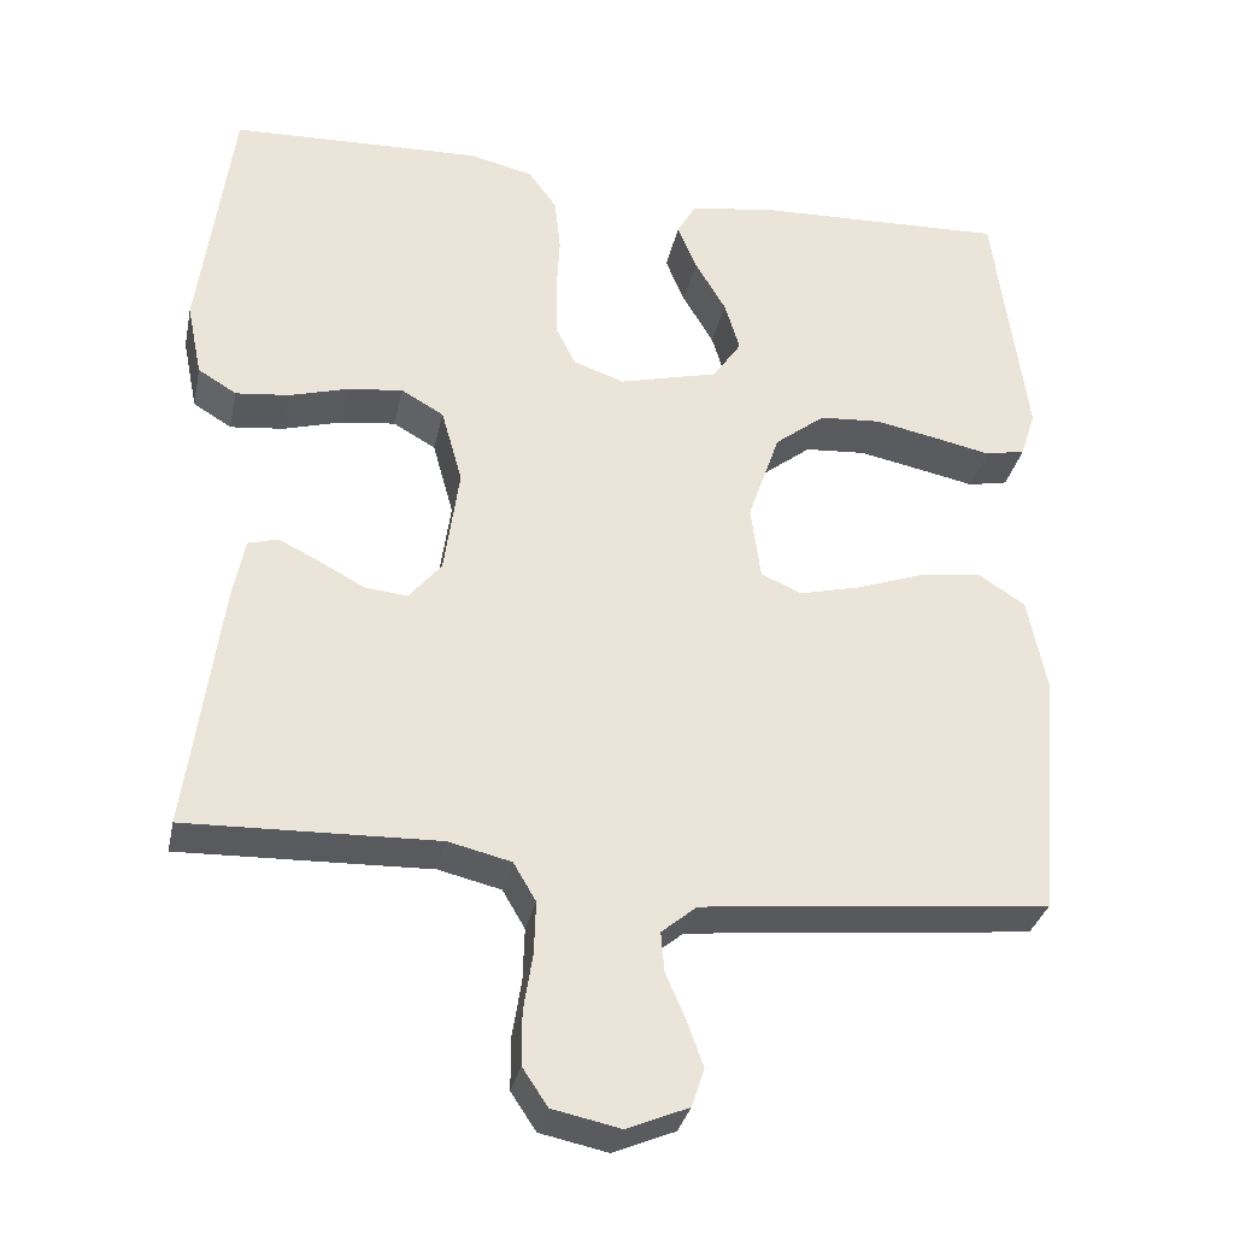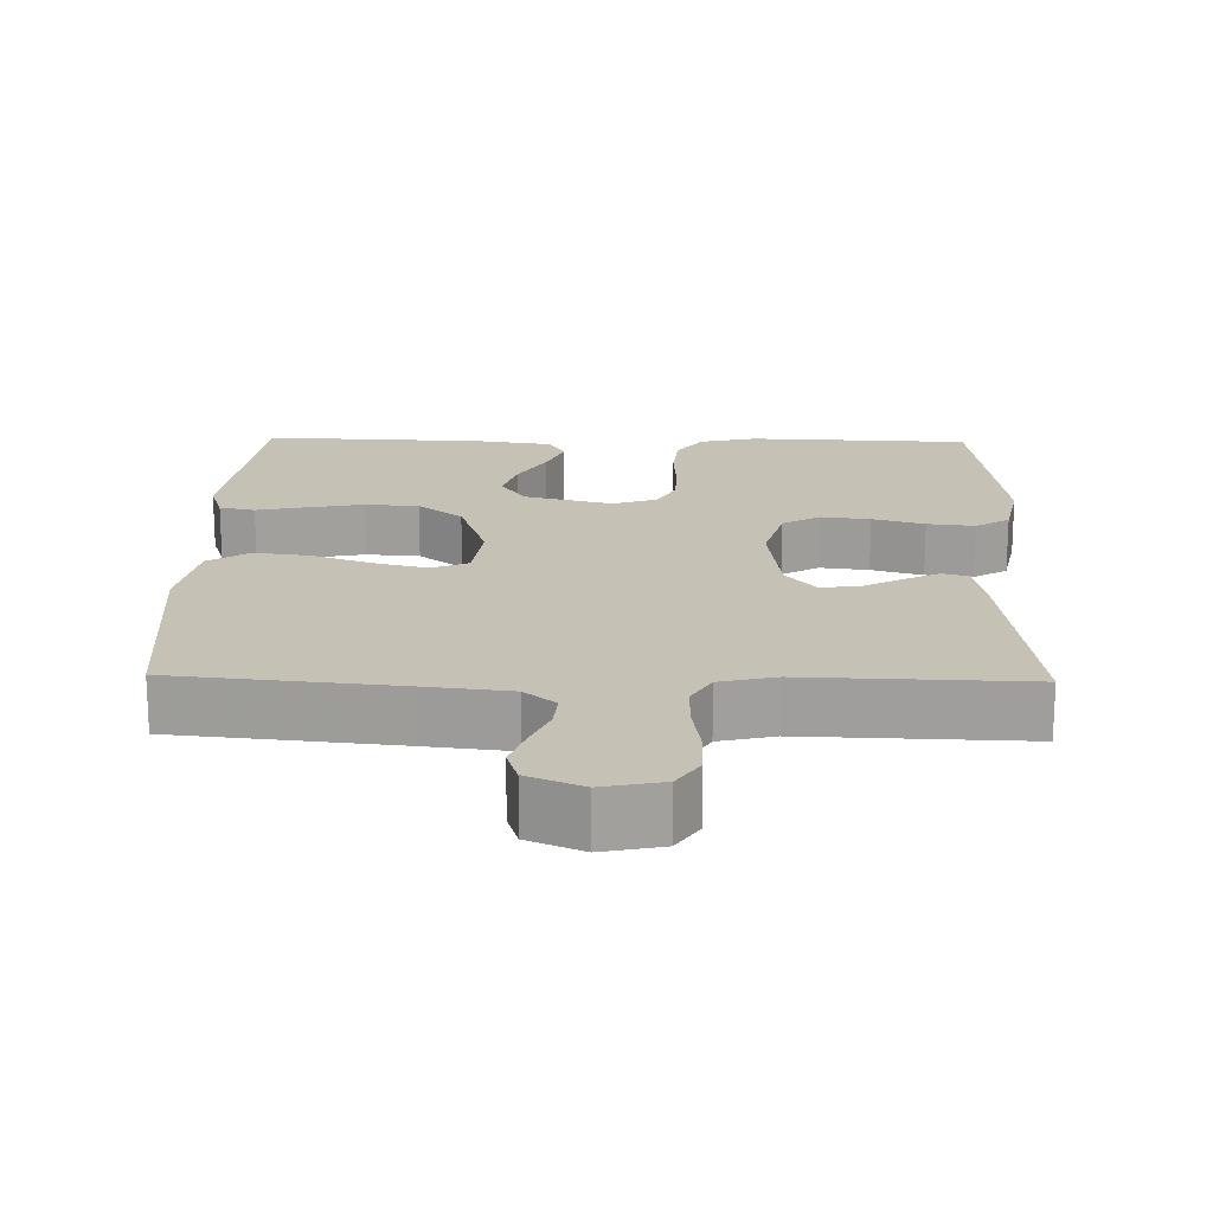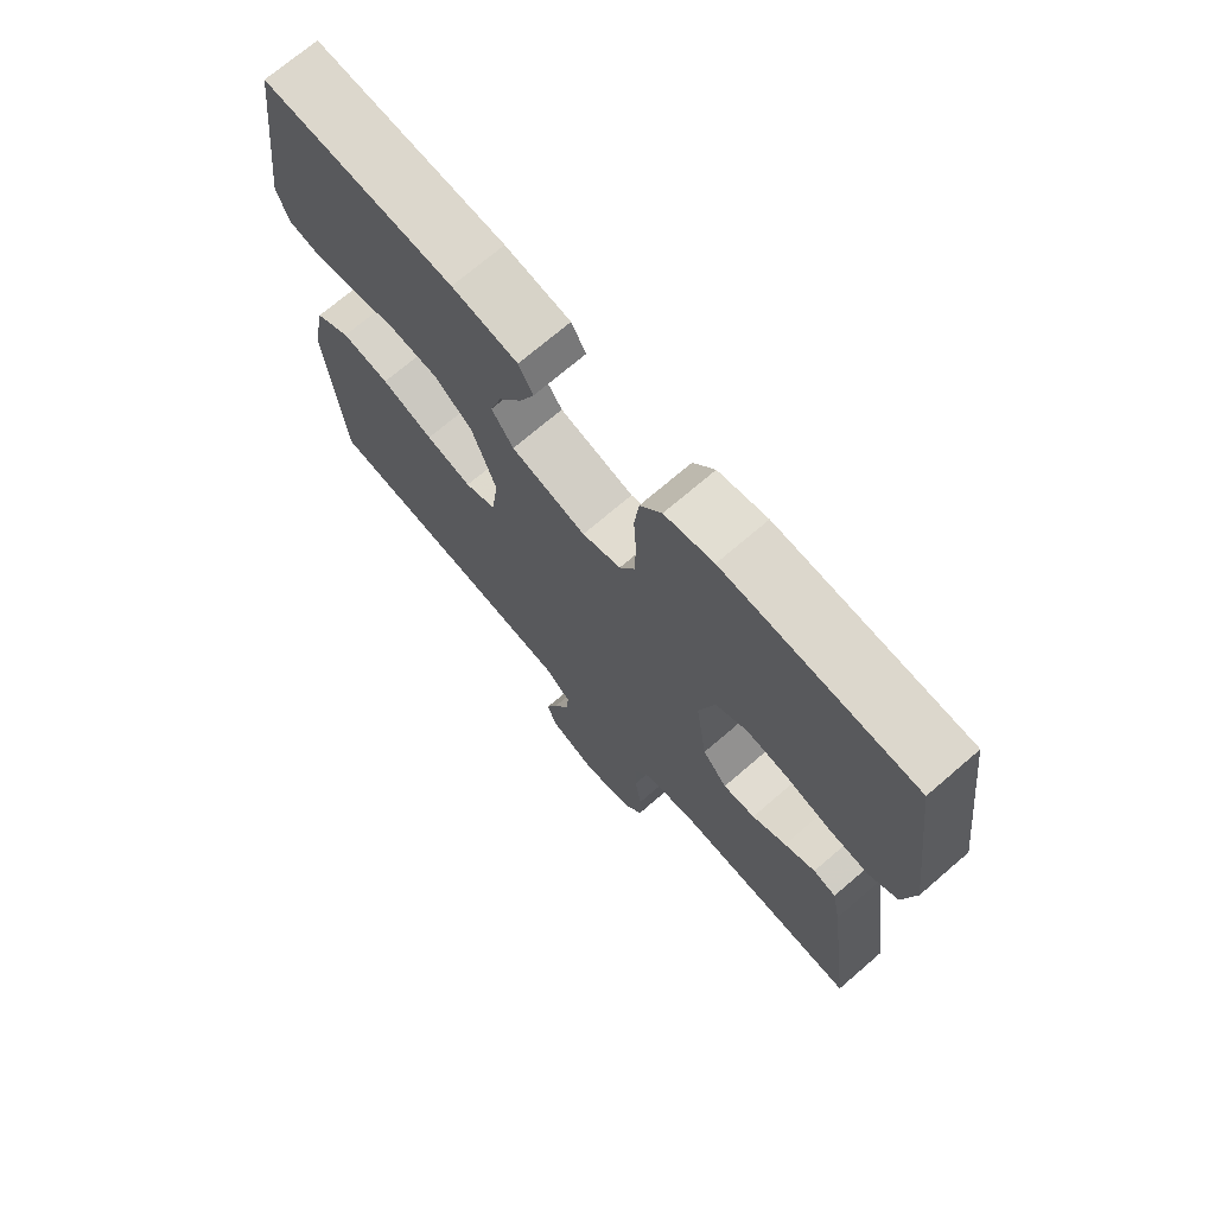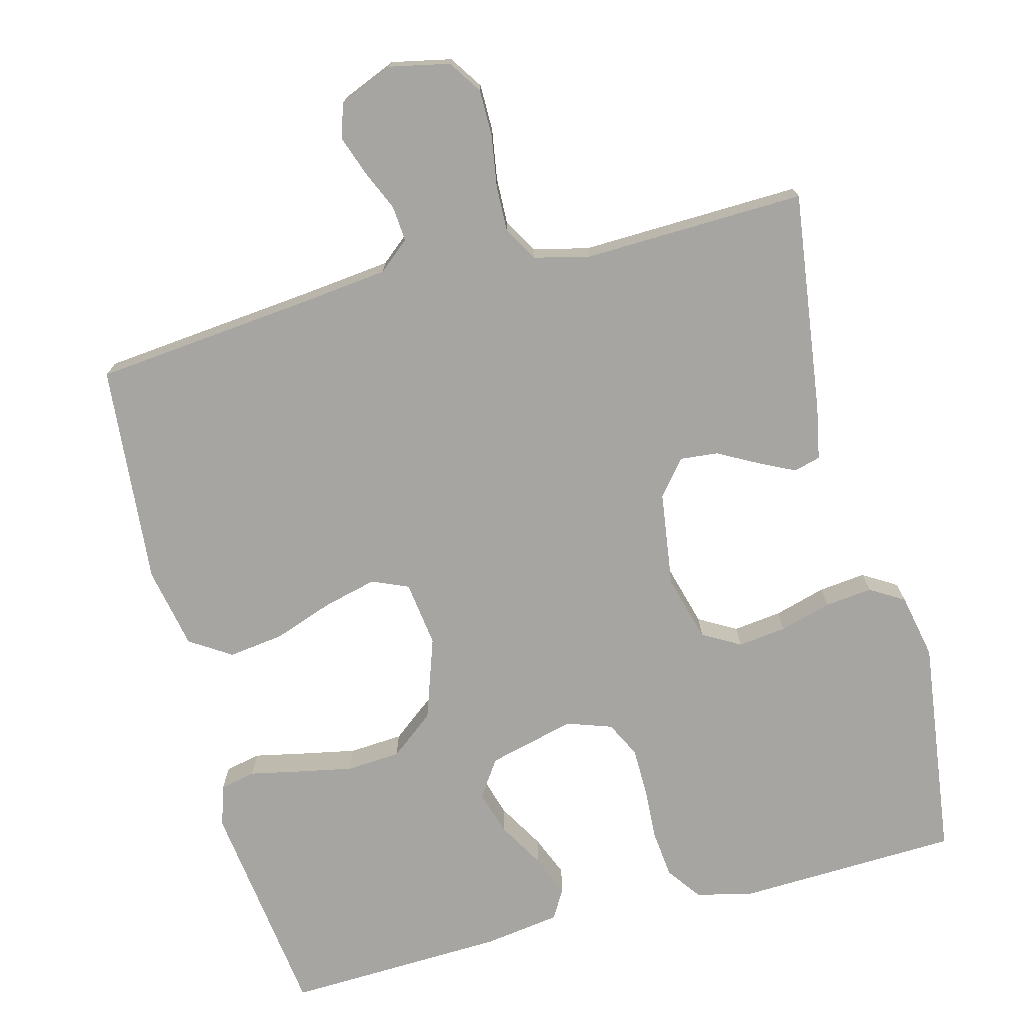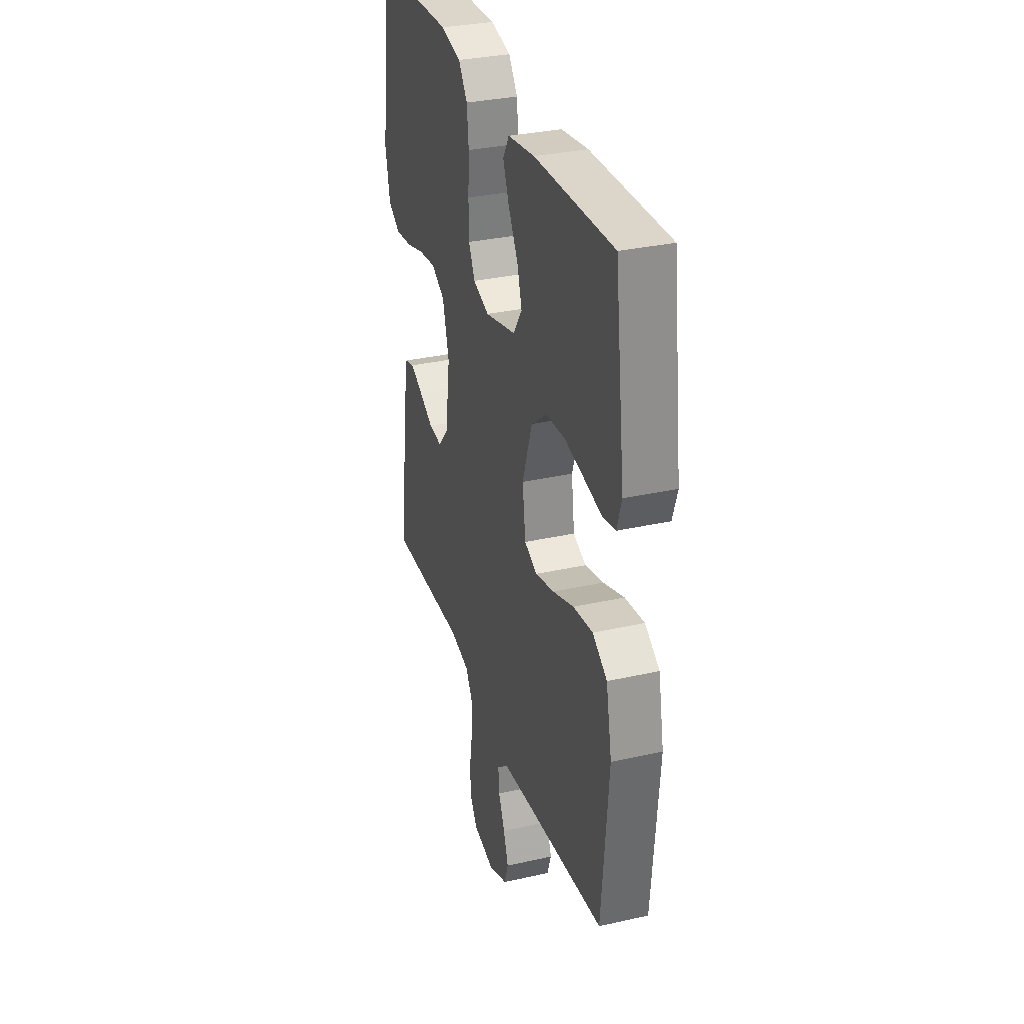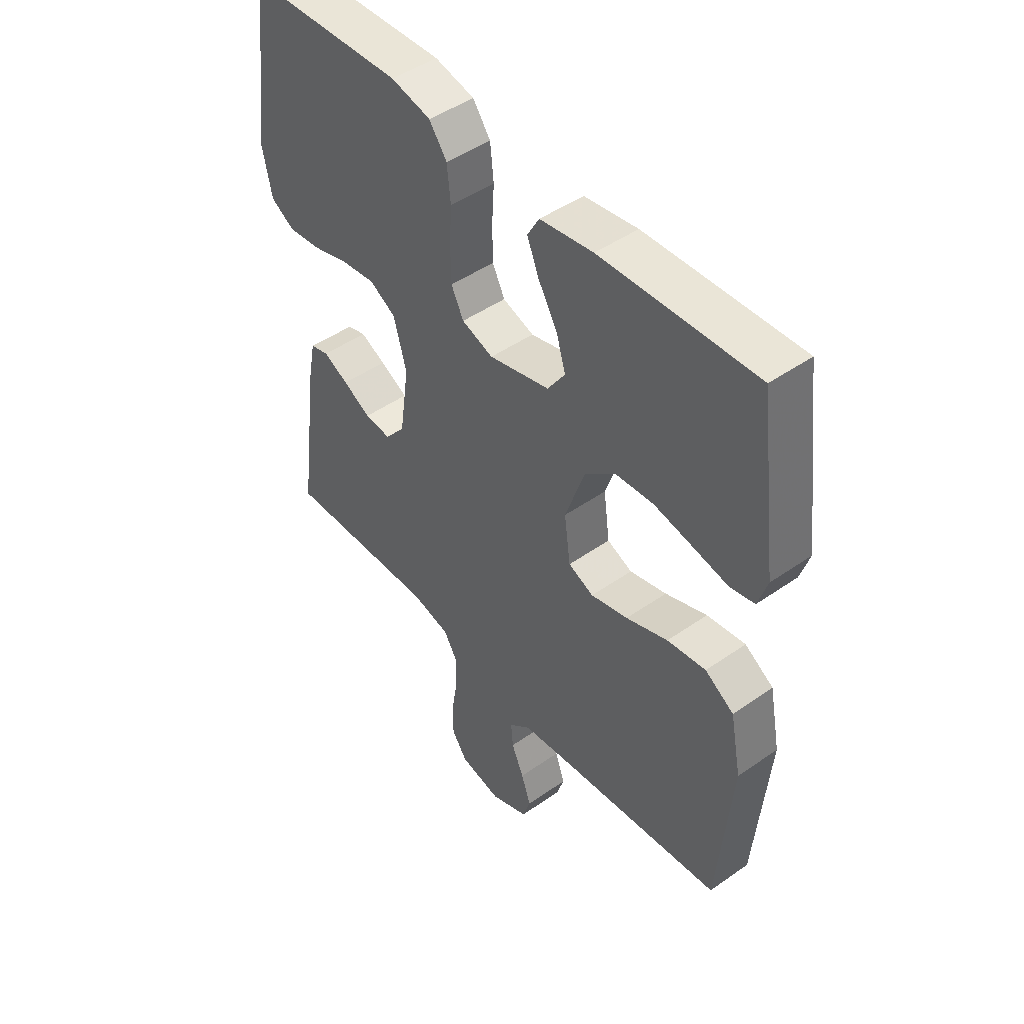
<metadata>
{"format":"obj","ext":"obj","renderer":"f3d","projection":"perspective","resolution":1024,"background":"white","views":[{"elev":-32.2,"azim":-11.8,"up":"+Z"},{"elev":18.7,"azim":-178.7,"up":"+Y"},{"elev":71.7,"azim":-130.7,"up":"+Z"},{"elev":-73.8,"azim":-165.4,"up":"+Y"},{"elev":32.3,"azim":72.5,"up":"+Z"},{"elev":46.9,"azim":51.5,"up":"+Z"}]}
</metadata>
<code>
v 0.5 0.07 -0.5
v 0.2 0.07 -0.53
v 0.084 0.07 -0.543
v 0.042 0.07 -0.578
v 0.046 0.07 -0.626
v 0.07 0.07 -0.681
v 0.089 0.07 -0.735
v 0.074 0.07 -0.781
v 0 0.07 -0.812
v -0.081 0.07 -0.795
v -0.111 0.07 -0.75
v -0.111 0.07 -0.687
v -0.1 0.07 -0.618
v -0.098 0.07 -0.555
v -0.125 0.07 -0.509
v -0.2 0.07 -0.491
v -0.5 0.07 -0.5
v -0.46 0.07 -0.2
v -0.446 0.07 -0.128
v -0.41 0.07 -0.118
v -0.361 0.07 -0.142
v -0.307 0.07 -0.171
v -0.256 0.07 -0.176
v -0.217 0.07 -0.129
v -0.199 0.07 0
v -0.224 0.07 0.09
v -0.275 0.07 0.119
v -0.341 0.07 0.111
v -0.411 0.07 0.091
v -0.475 0.07 0.084
v -0.521 0.07 0.112
v -0.539 0.07 0.2
v -0.5 0.07 0.5
v -0.2 0.07 0.511
v -0.123 0.07 0.493
v -0.089 0.07 0.446
v -0.082 0.07 0.381
v -0.086 0.07 0.31
v -0.085 0.07 0.244
v -0.061 0.07 0.196
v 0 0.07 0.175
v 0.118 0.07 0.205
v 0.152 0.07 0.255
v 0.134 0.07 0.315
v 0.097 0.07 0.378
v 0.074 0.07 0.434
v 0.097 0.07 0.474
v 0.2 0.07 0.489
v 0.5 0.07 0.5
v 0.539 0.07 0.2
v 0.521 0.07 0.144
v 0.473 0.07 0.134
v 0.406 0.07 0.148
v 0.33 0.07 0.163
v 0.257 0.07 0.158
v 0.197 0.07 0.111
v 0.159 0.07 0
v 0.171 0.07 -0.089
v 0.22 0.07 -0.11
v 0.292 0.07 -0.092
v 0.373 0.07 -0.063
v 0.448 0.07 -0.053
v 0.504 0.07 -0.089
v 0.526 0.07 -0.2
v 0.5 0 -0.5
v 0.2 0 -0.53
v 0.084 0 -0.543
v 0.042 0 -0.578
v 0.046 0 -0.626
v 0.07 0 -0.681
v 0.089 0 -0.735
v 0.074 0 -0.781
v 0 0 -0.812
v -0.081 0 -0.795
v -0.111 0 -0.75
v -0.111 0 -0.687
v -0.1 0 -0.618
v -0.098 0 -0.555
v -0.125 0 -0.509
v -0.2 0 -0.491
v -0.5 0 -0.5
v -0.46 0 -0.2
v -0.446 0 -0.128
v -0.41 0 -0.118
v -0.361 0 -0.142
v -0.307 0 -0.171
v -0.256 0 -0.176
v -0.217 0 -0.129
v -0.199 0 0
v -0.224 0 0.09
v -0.275 0 0.119
v -0.341 0 0.111
v -0.411 0 0.091
v -0.475 0 0.084
v -0.521 0 0.112
v -0.539 0 0.2
v -0.5 0 0.5
v -0.2 0 0.511
v -0.123 0 0.493
v -0.089 0 0.446
v -0.082 0 0.381
v -0.086 0 0.31
v -0.085 0 0.244
v -0.061 0 0.196
v 0 0 0.175
v 0.118 0 0.205
v 0.152 0 0.255
v 0.134 0 0.315
v 0.097 0 0.378
v 0.074 0 0.434
v 0.097 0 0.474
v 0.2 0 0.489
v 0.5 0 0.5
v 0.539 0 0.2
v 0.521 0 0.144
v 0.473 0 0.134
v 0.406 0 0.148
v 0.33 0 0.163
v 0.257 0 0.158
v 0.197 0 0.111
v 0.159 0 0
v 0.171 0 -0.089
v 0.22 0 -0.11
v 0.292 0 -0.092
v 0.373 0 -0.063
v 0.448 0 -0.053
v 0.504 0 -0.089
v 0.526 0 -0.2
f 64 1 2
f 63 64 2
f 62 63 2
f 61 62 2
f 60 61 2
f 59 60 2 3
f 58 59 3 4
f 57 58 4
f 51 52 53
f 50 51 53
f 49 50 53
f 48 49 53
f 47 48 53
f 46 47 53
f 45 46 53
f 44 45 53
f 43 44 53 54
f 42 43 54 55
f 36 37 38
f 35 36 38
f 34 35 38
f 33 34 38
f 32 33 38
f 31 32 38
f 30 31 38
f 29 30 38
f 28 29 38
f 27 28 38 39
f 26 27 39 40
f 20 21 22
f 19 20 22
f 18 19 22
f 17 18 22
f 16 17 22
f 15 16 22 23
f 14 15 23 24
f 11 12 13
f 10 11 13
f 9 10 13
f 8 9 13
f 7 8 13
f 6 7 13
f 5 6 13
f 4 5 13 14
f 14 24 25
f 4 14 25
f 57 4 25
f 41 42 55 56
f 26 40 41
f 25 26 41
f 57 25 41
f 41 56 57
f 66 65 128
f 66 128 127
f 66 127 126
f 66 126 125
f 66 125 124
f 67 66 124 123
f 68 67 123 122
f 68 122 121
f 117 116 115
f 117 115 114
f 117 114 113
f 117 113 112
f 117 112 111
f 117 111 110
f 117 110 109
f 117 109 108
f 118 117 108 107
f 119 118 107 106
f 102 101 100
f 102 100 99
f 102 99 98
f 102 98 97
f 102 97 96
f 102 96 95
f 102 95 94
f 102 94 93
f 102 93 92
f 103 102 92 91
f 104 103 91 90
f 86 85 84
f 86 84 83
f 86 83 82
f 86 82 81
f 86 81 80
f 87 86 80 79
f 88 87 79 78
f 77 76 75
f 77 75 74
f 77 74 73
f 77 73 72
f 77 72 71
f 77 71 70
f 77 70 69
f 78 77 69 68
f 89 88 78
f 89 78 68
f 89 68 121
f 120 119 106 105
f 105 104 90
f 105 90 89
f 105 89 121
f 121 120 105
f 1 65 66 2
f 2 66 67 3
f 3 67 68 4
f 4 68 69 5
f 5 69 70 6
f 6 70 71 7
f 7 71 72 8
f 8 72 73 9
f 9 73 74 10
f 10 74 75 11
f 11 75 76 12
f 12 76 77 13
f 13 77 78 14
f 14 78 79 15
f 15 79 80 16
f 16 80 81 17
f 17 81 82 18
f 18 82 83 19
f 19 83 84 20
f 20 84 85 21
f 21 85 86 22
f 22 86 87 23
f 23 87 88 24
f 24 88 89 25
f 25 89 90 26
f 26 90 91 27
f 27 91 92 28
f 28 92 93 29
f 29 93 94 30
f 30 94 95 31
f 31 95 96 32
f 32 96 97 33
f 33 97 98 34
f 34 98 99 35
f 35 99 100 36
f 36 100 101 37
f 37 101 102 38
f 38 102 103 39
f 39 103 104 40
f 40 104 105 41
f 41 105 106 42
f 42 106 107 43
f 43 107 108 44
f 44 108 109 45
f 45 109 110 46
f 46 110 111 47
f 47 111 112 48
f 48 112 113 49
f 49 113 114 50
f 50 114 115 51
f 51 115 116 52
f 52 116 117 53
f 53 117 118 54
f 54 118 119 55
f 55 119 120 56
f 56 120 121 57
f 57 121 122 58
f 58 122 123 59
f 59 123 124 60
f 60 124 125 61
f 61 125 126 62
f 62 126 127 63
f 63 127 128 64
f 64 128 65 1

</code>
